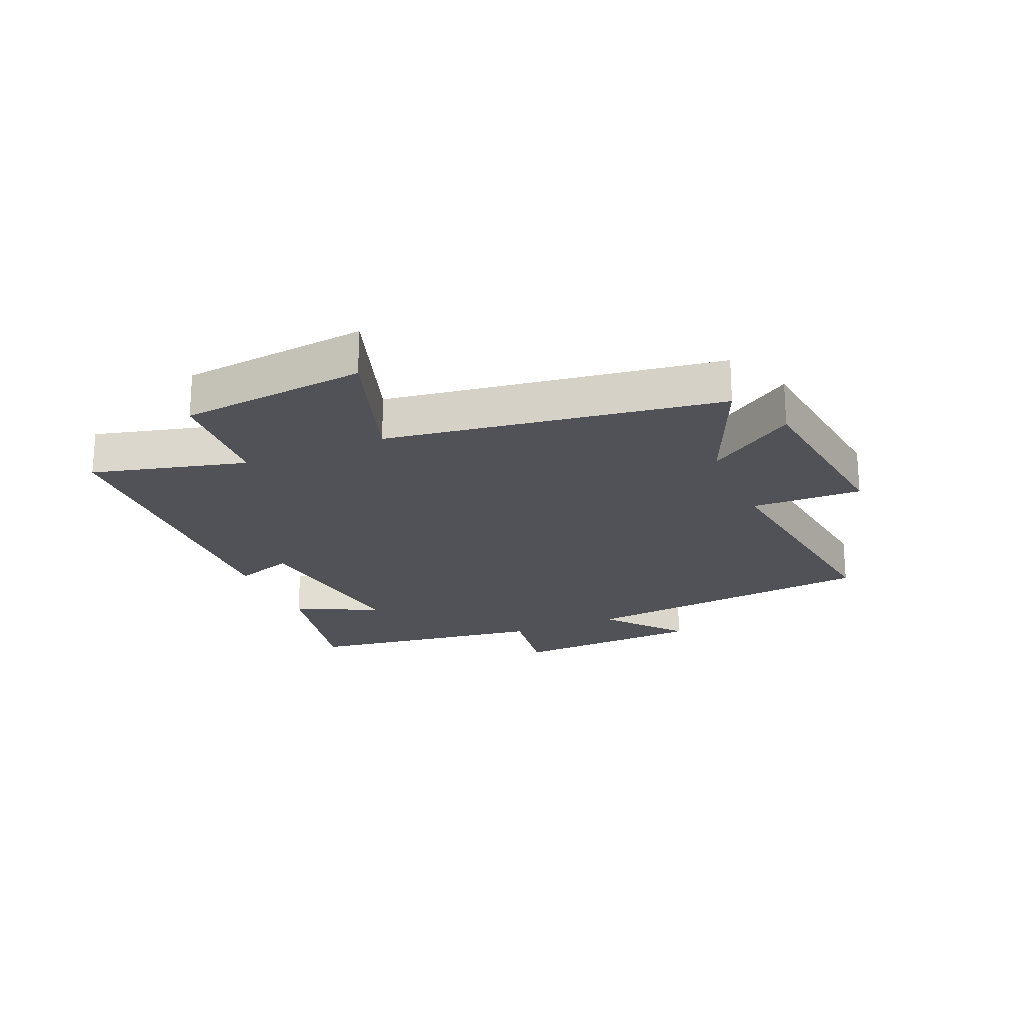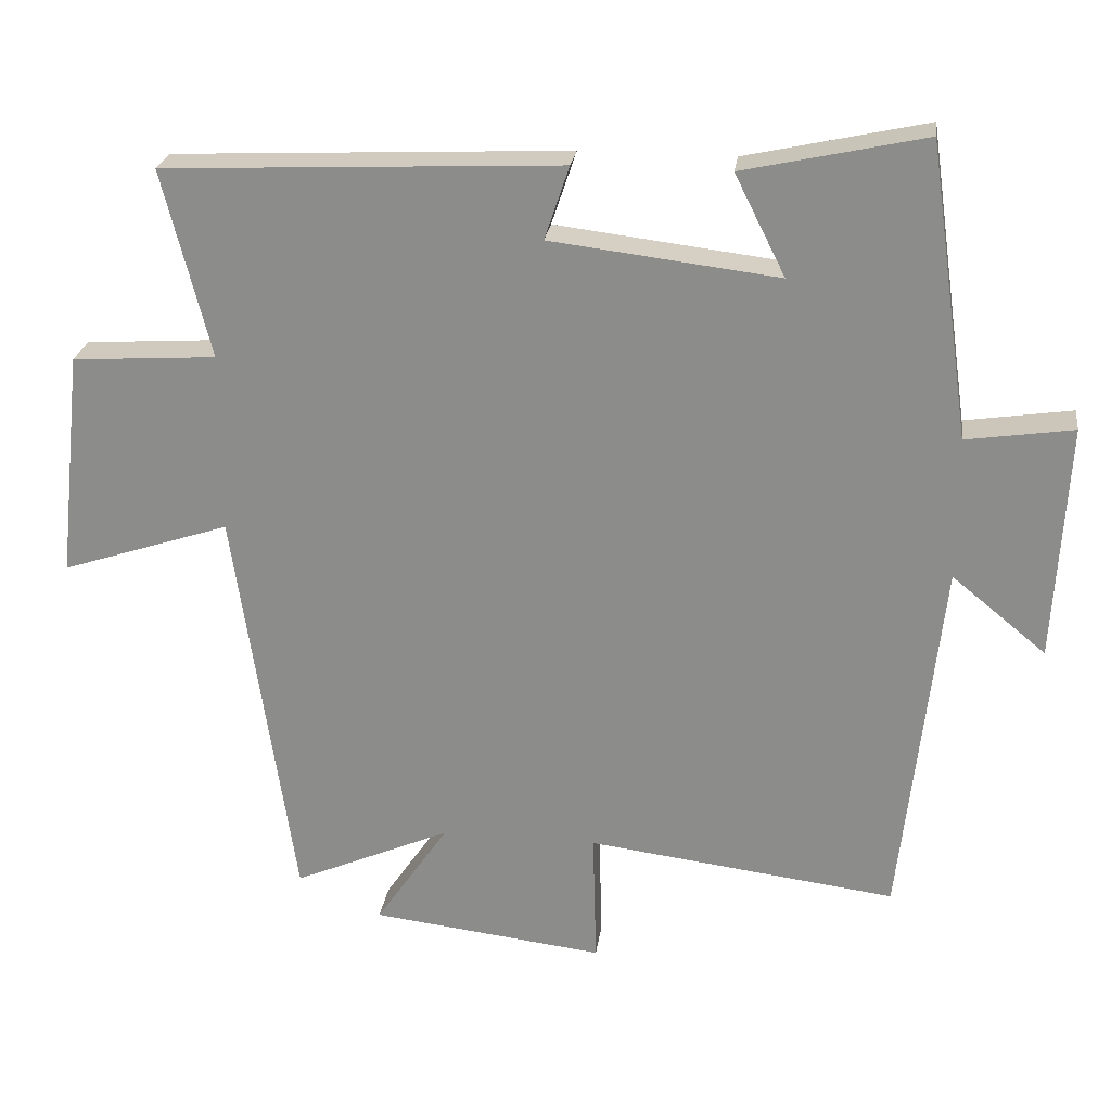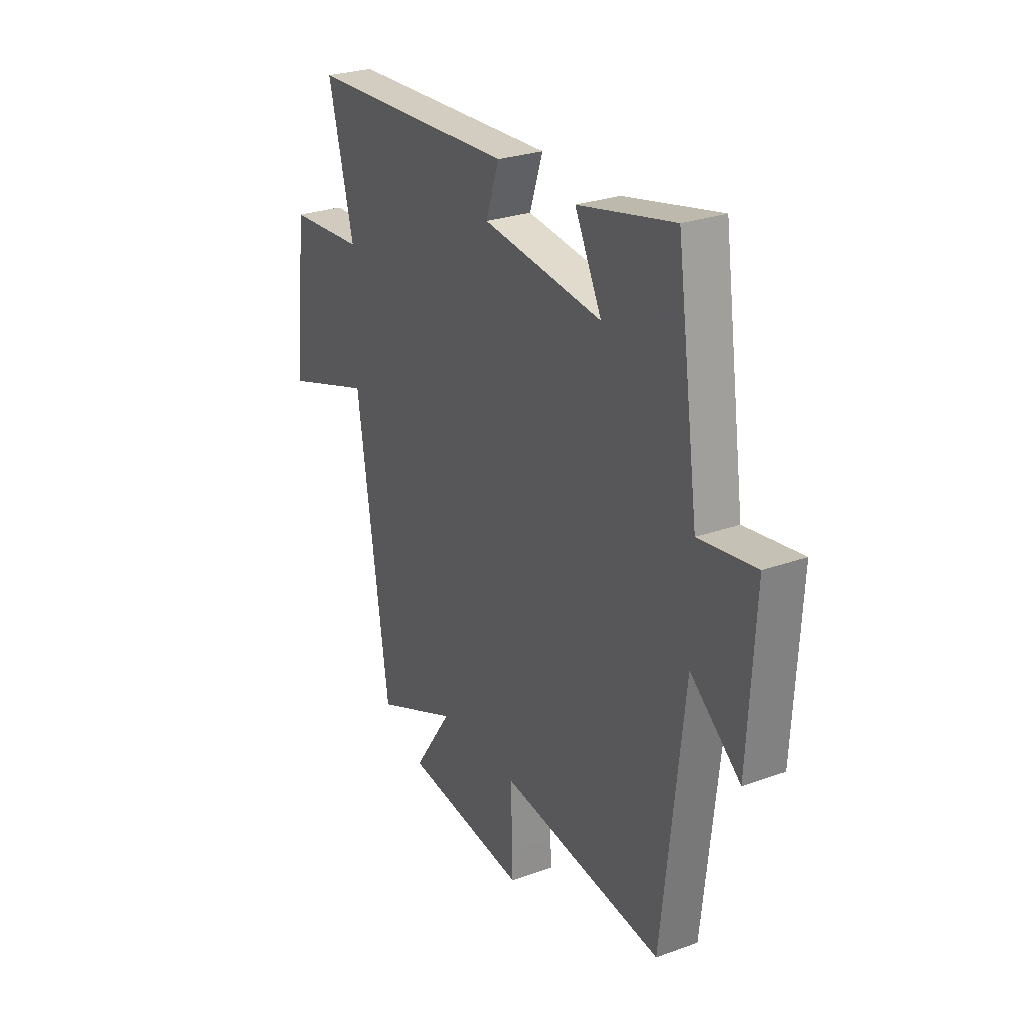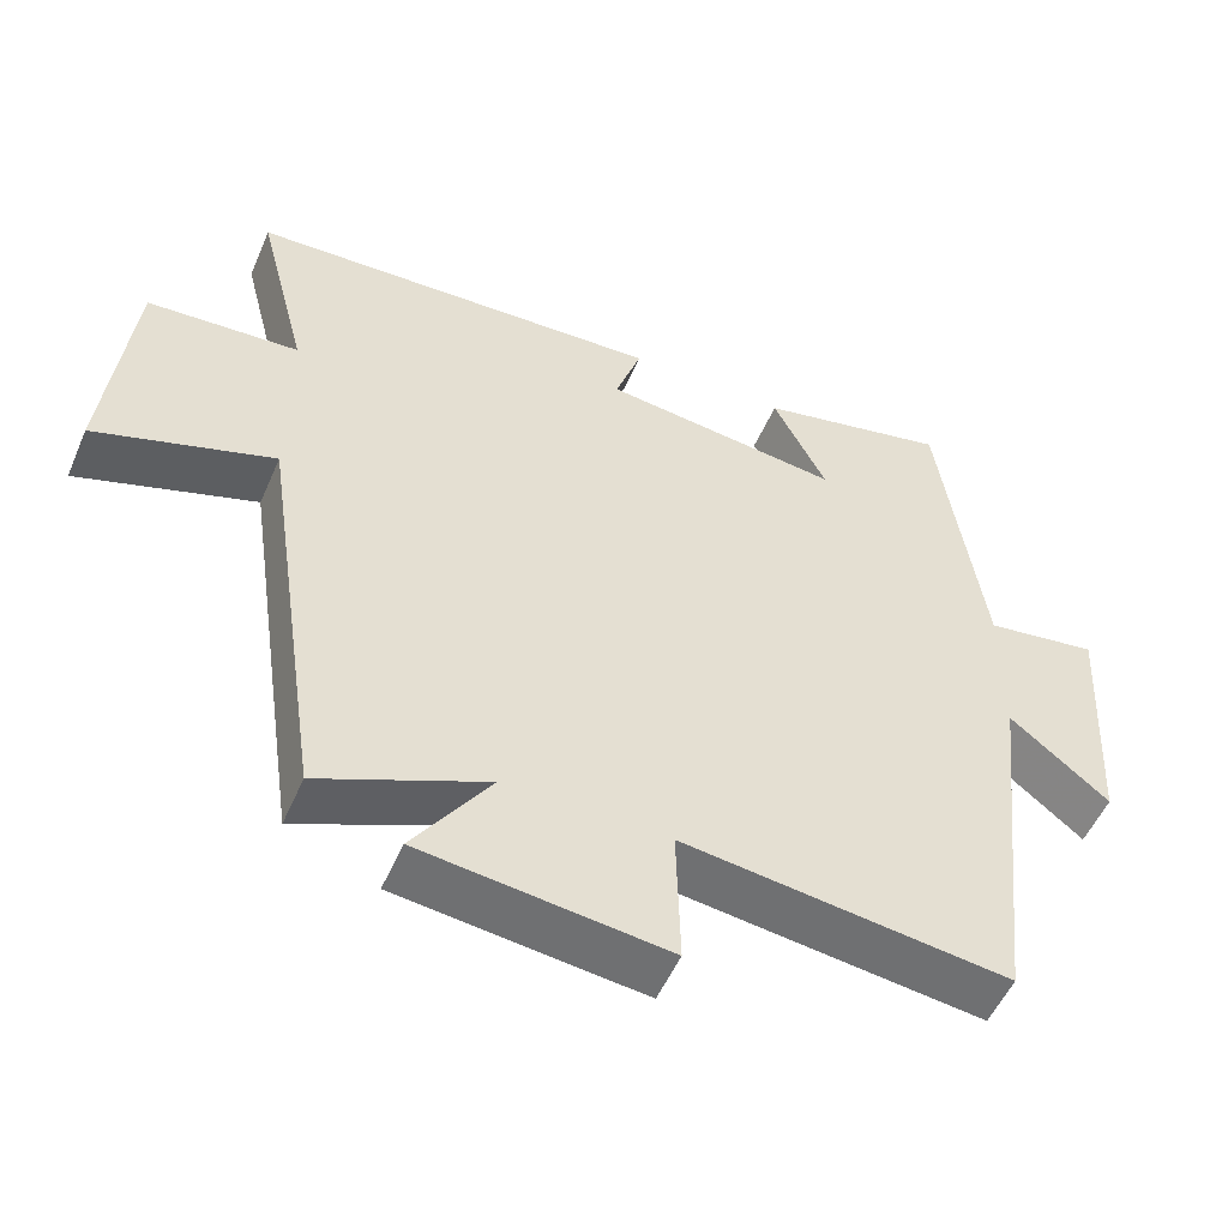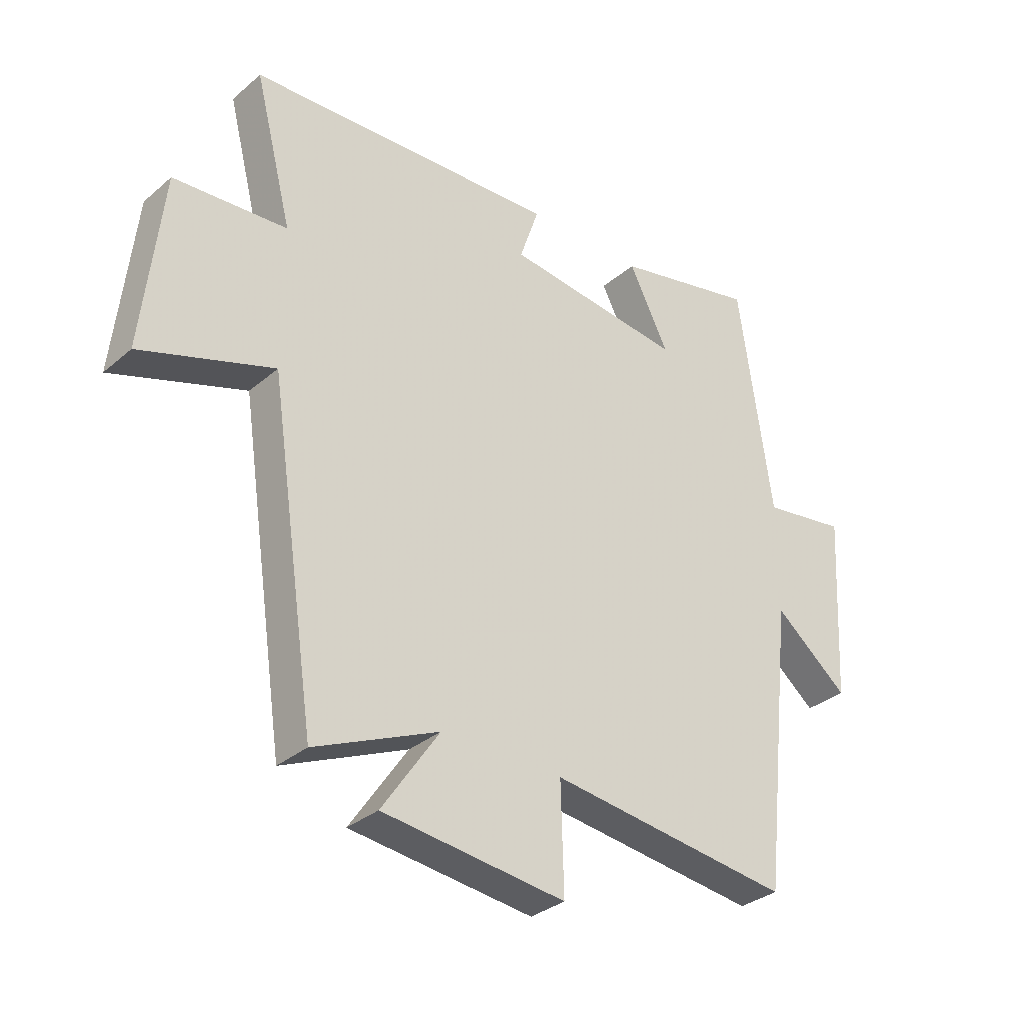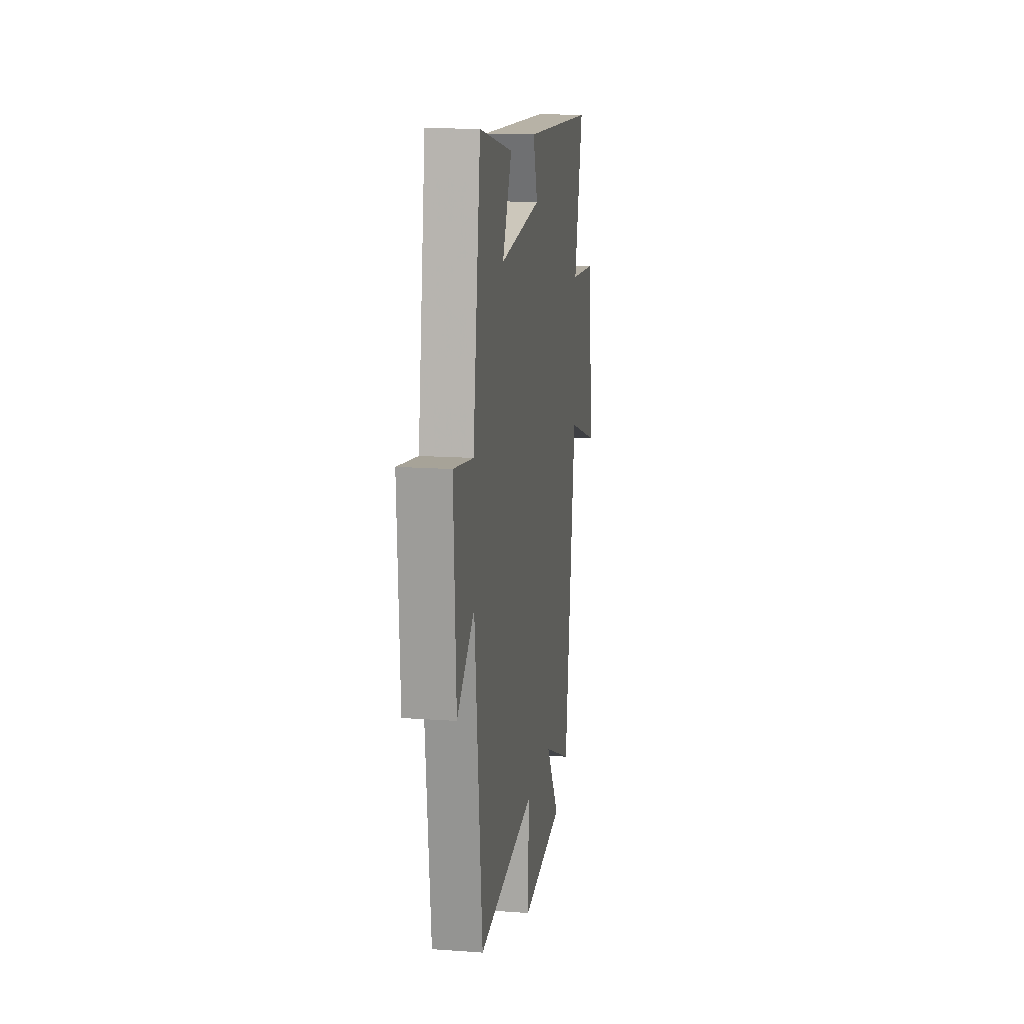
<metadata>
{"format":"obj","ext":"obj","renderer":"f3d","projection":"perspective","resolution":1024,"background":"white","views":[{"elev":-21.6,"azim":113.2,"up":"+Y"},{"elev":24.5,"azim":-172.3,"up":"+Z"},{"elev":27.1,"azim":-119.1,"up":"+Z"},{"elev":-53.0,"azim":156.8,"up":"+Z"},{"elev":-32.4,"azim":139.6,"up":"+Z"},{"elev":15.0,"azim":-81.2,"up":"+Z"}]}
</metadata>
<code>
v 0.566 0.07 0.475
v 0.5 0.07 0.216
v 0.699 0.07 0.203
v 0.733 0.07 -0.111
v 0.5 0.07 -0.034
v 0.417 0.07 -0.595
v 0.199 0.07 -0.5
v 0.3 0.07 -0.648
v -0.022 0.07 -0.686
v -0.017 0.07 -0.5
v -0.444 0.07 -0.554
v -0.5 0.07 -0.048
v -0.63 0.07 -0.154
v -0.648 0.07 0.172
v -0.5 0.07 0.15
v -0.442 0.07 0.555
v -0.191 0.07 0.5
v -0.261 0.07 0.361
v 0.053 0.07 0.399
v 0.019 0.07 0.5
v 0.566 0 0.475
v 0.5 0 0.216
v 0.699 0 0.203
v 0.733 0 -0.111
v 0.5 0 -0.034
v 0.417 0 -0.595
v 0.199 0 -0.5
v 0.3 0 -0.648
v -0.022 0 -0.686
v -0.017 0 -0.5
v -0.444 0 -0.554
v -0.5 0 -0.048
v -0.63 0 -0.154
v -0.648 0 0.172
v -0.5 0 0.15
v -0.442 0 0.555
v -0.191 0 0.5
v -0.261 0 0.361
v 0.053 0 0.399
v 0.019 0 0.5
f 19 20 1 2
f 18 19 2
f 15 16 17 18
f 15 18 2
f 12 13 14 15
f 15 2 3
f 12 15 3
f 11 12 3
f 10 11 3
f 7 8 9 10
f 5 6 7
f 5 7 10
f 3 4 5
f 3 5 10
f 22 21 40 39
f 22 39 38
f 38 37 36 35
f 22 38 35
f 35 34 33 32
f 23 22 35
f 23 35 32
f 23 32 31
f 23 31 30
f 30 29 28 27
f 27 26 25
f 30 27 25
f 25 24 23
f 30 25 23
f 1 21 22 2
f 2 22 23 3
f 3 23 24 4
f 4 24 25 5
f 5 25 26 6
f 6 26 27 7
f 7 27 28 8
f 8 28 29 9
f 9 29 30 10
f 10 30 31 11
f 11 31 32 12
f 12 32 33 13
f 13 33 34 14
f 14 34 35 15
f 15 35 36 16
f 16 36 37 17
f 17 37 38 18
f 18 38 39 19
f 19 39 40 20
f 20 40 21 1

</code>
